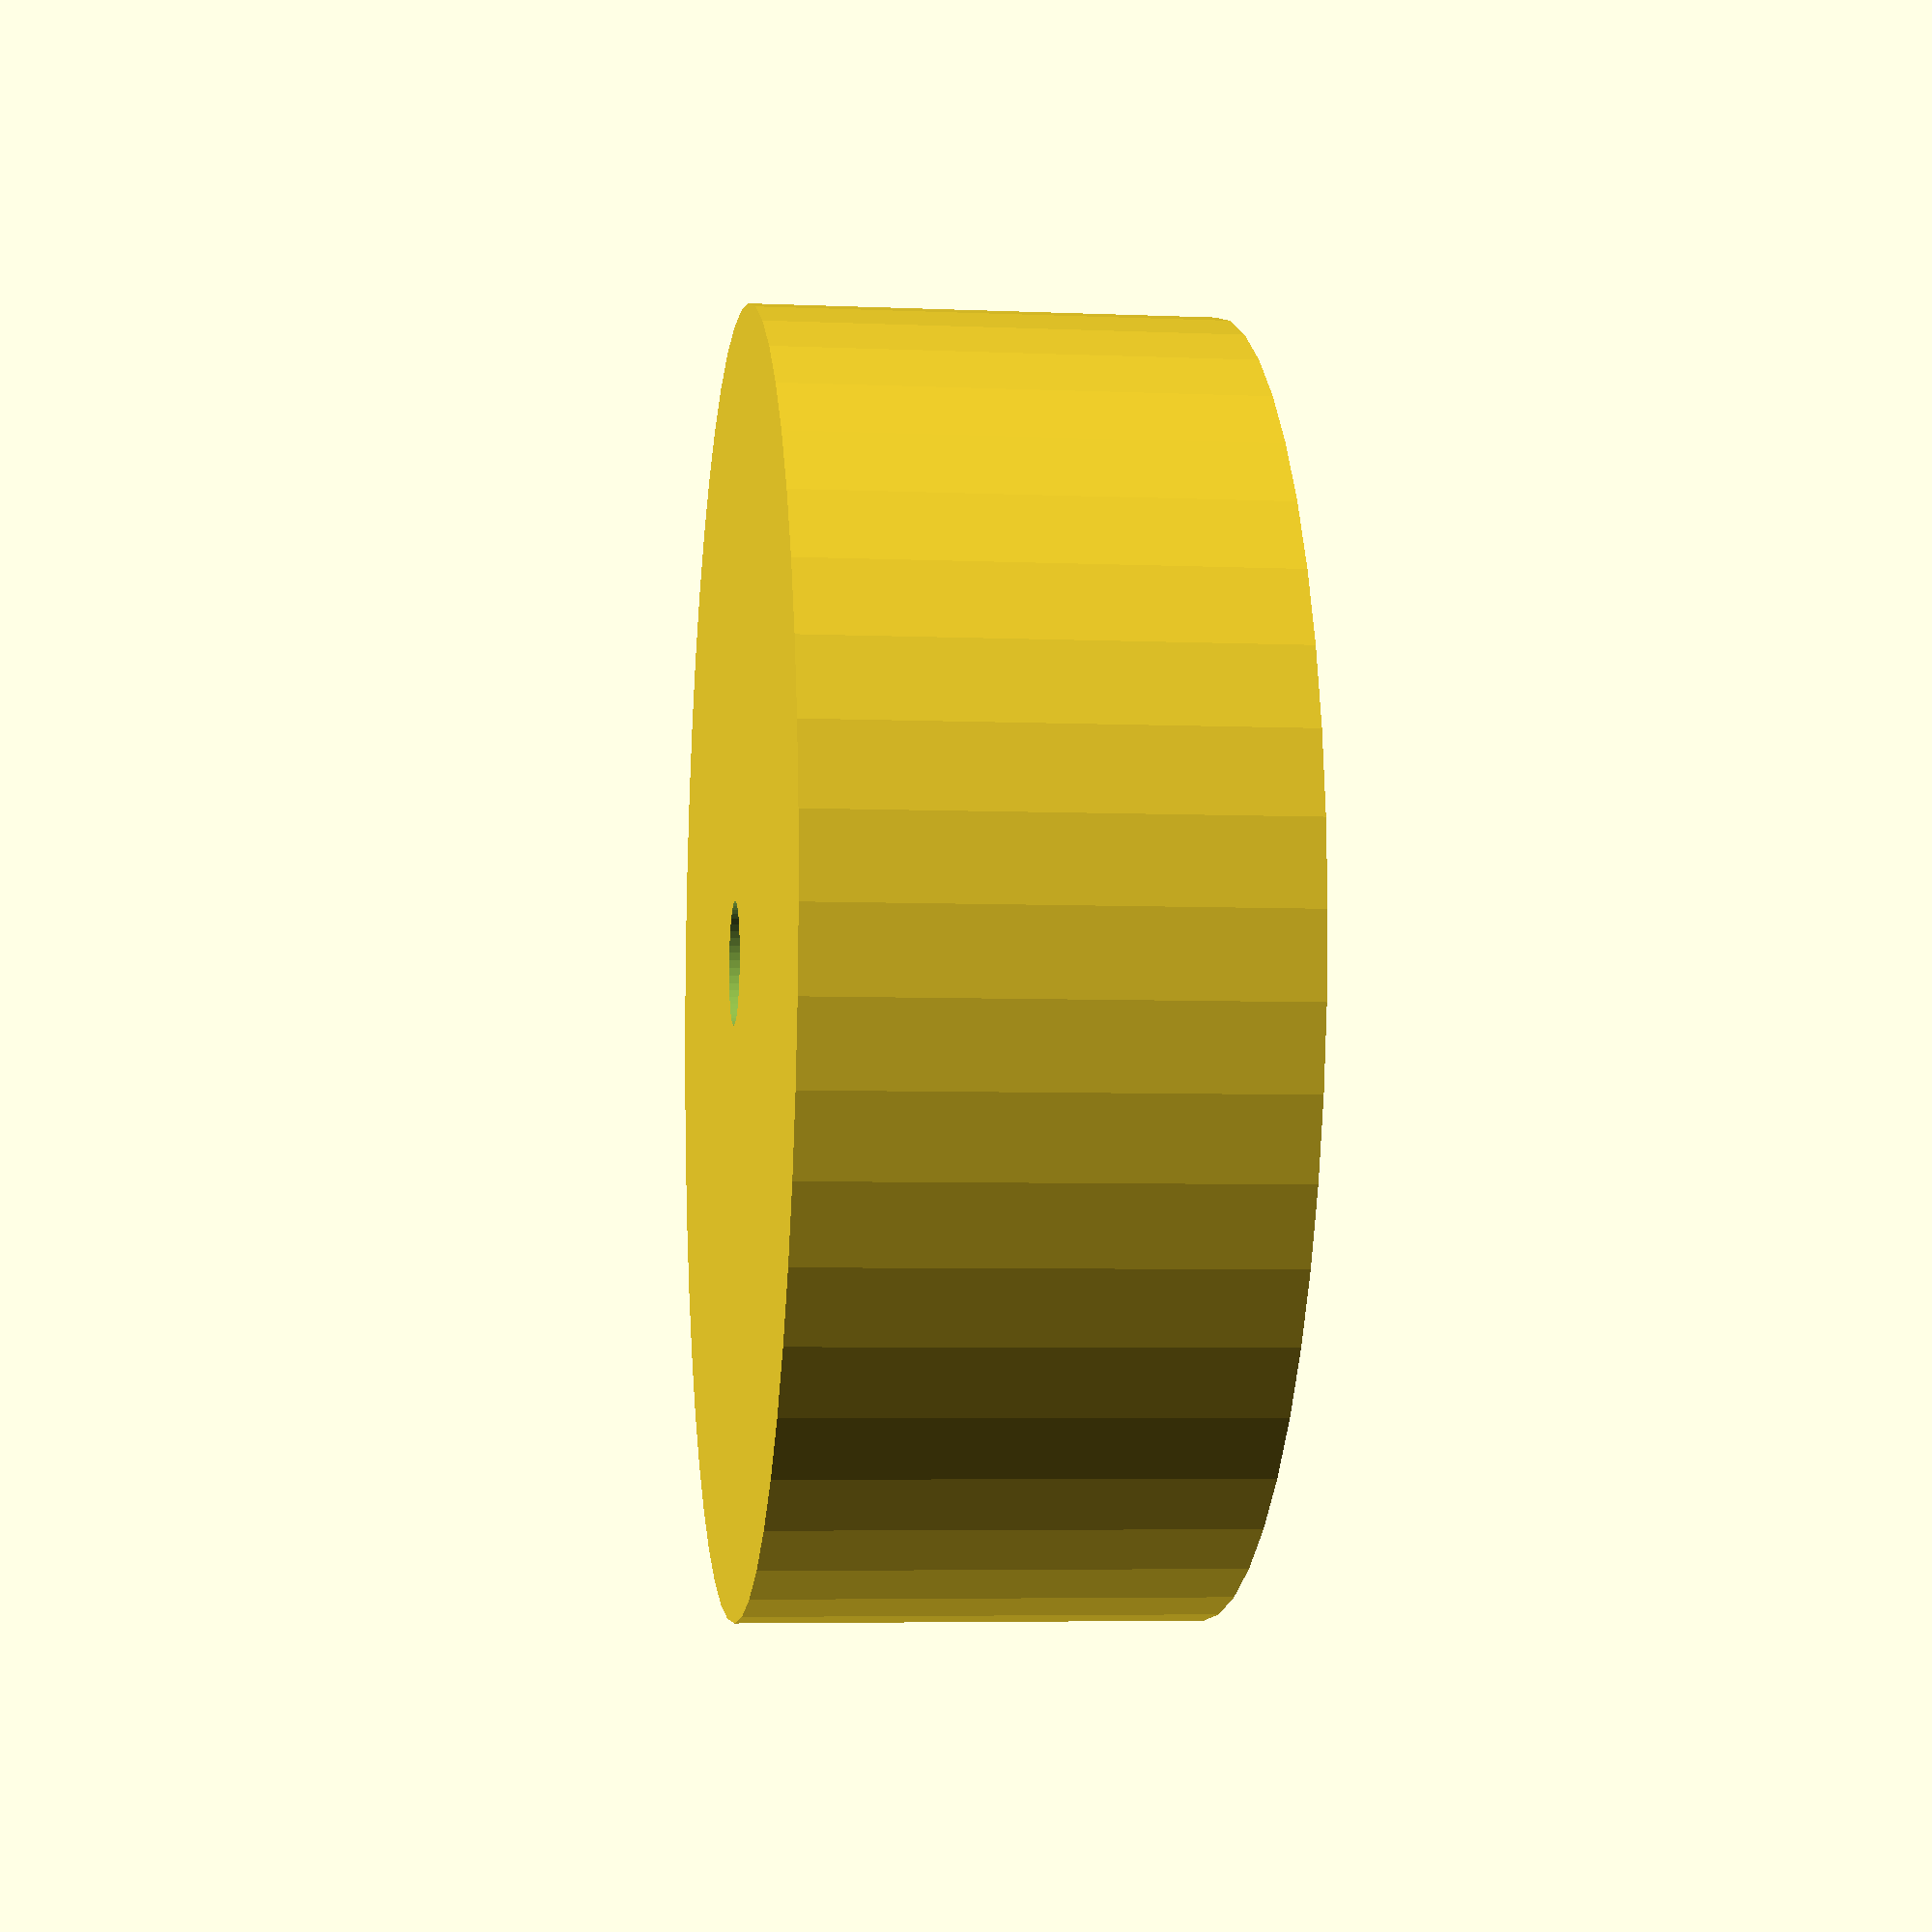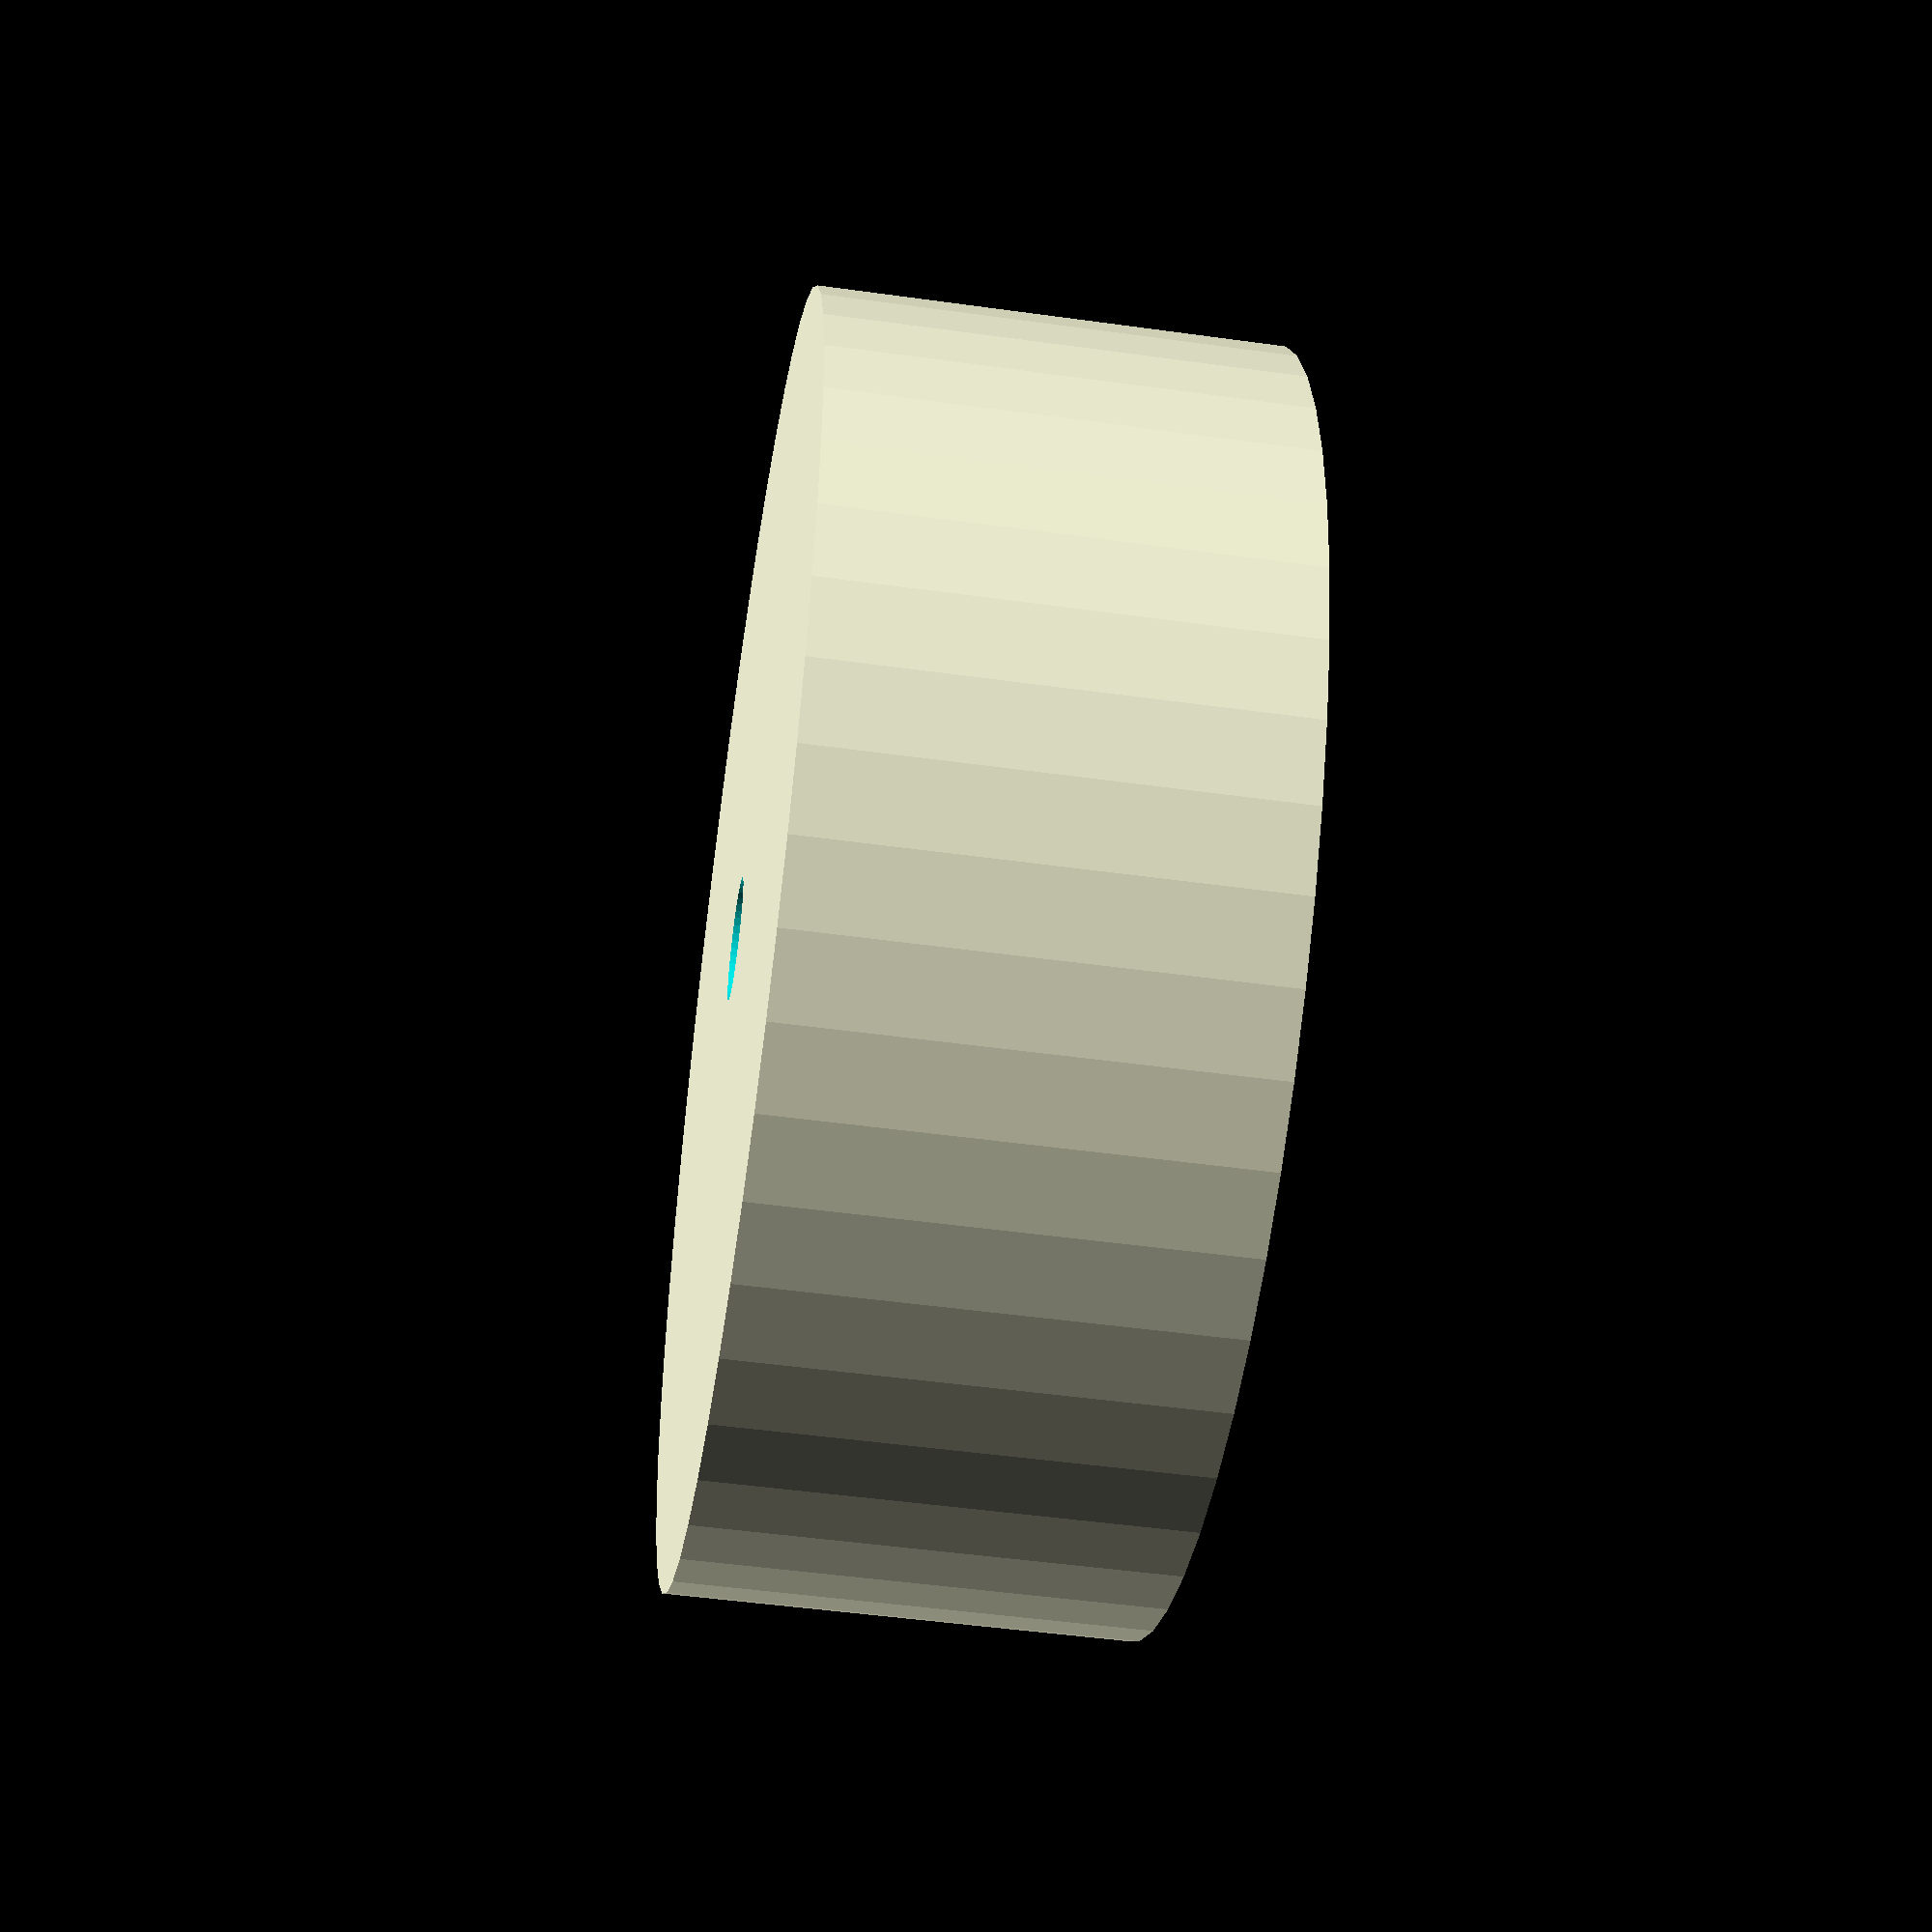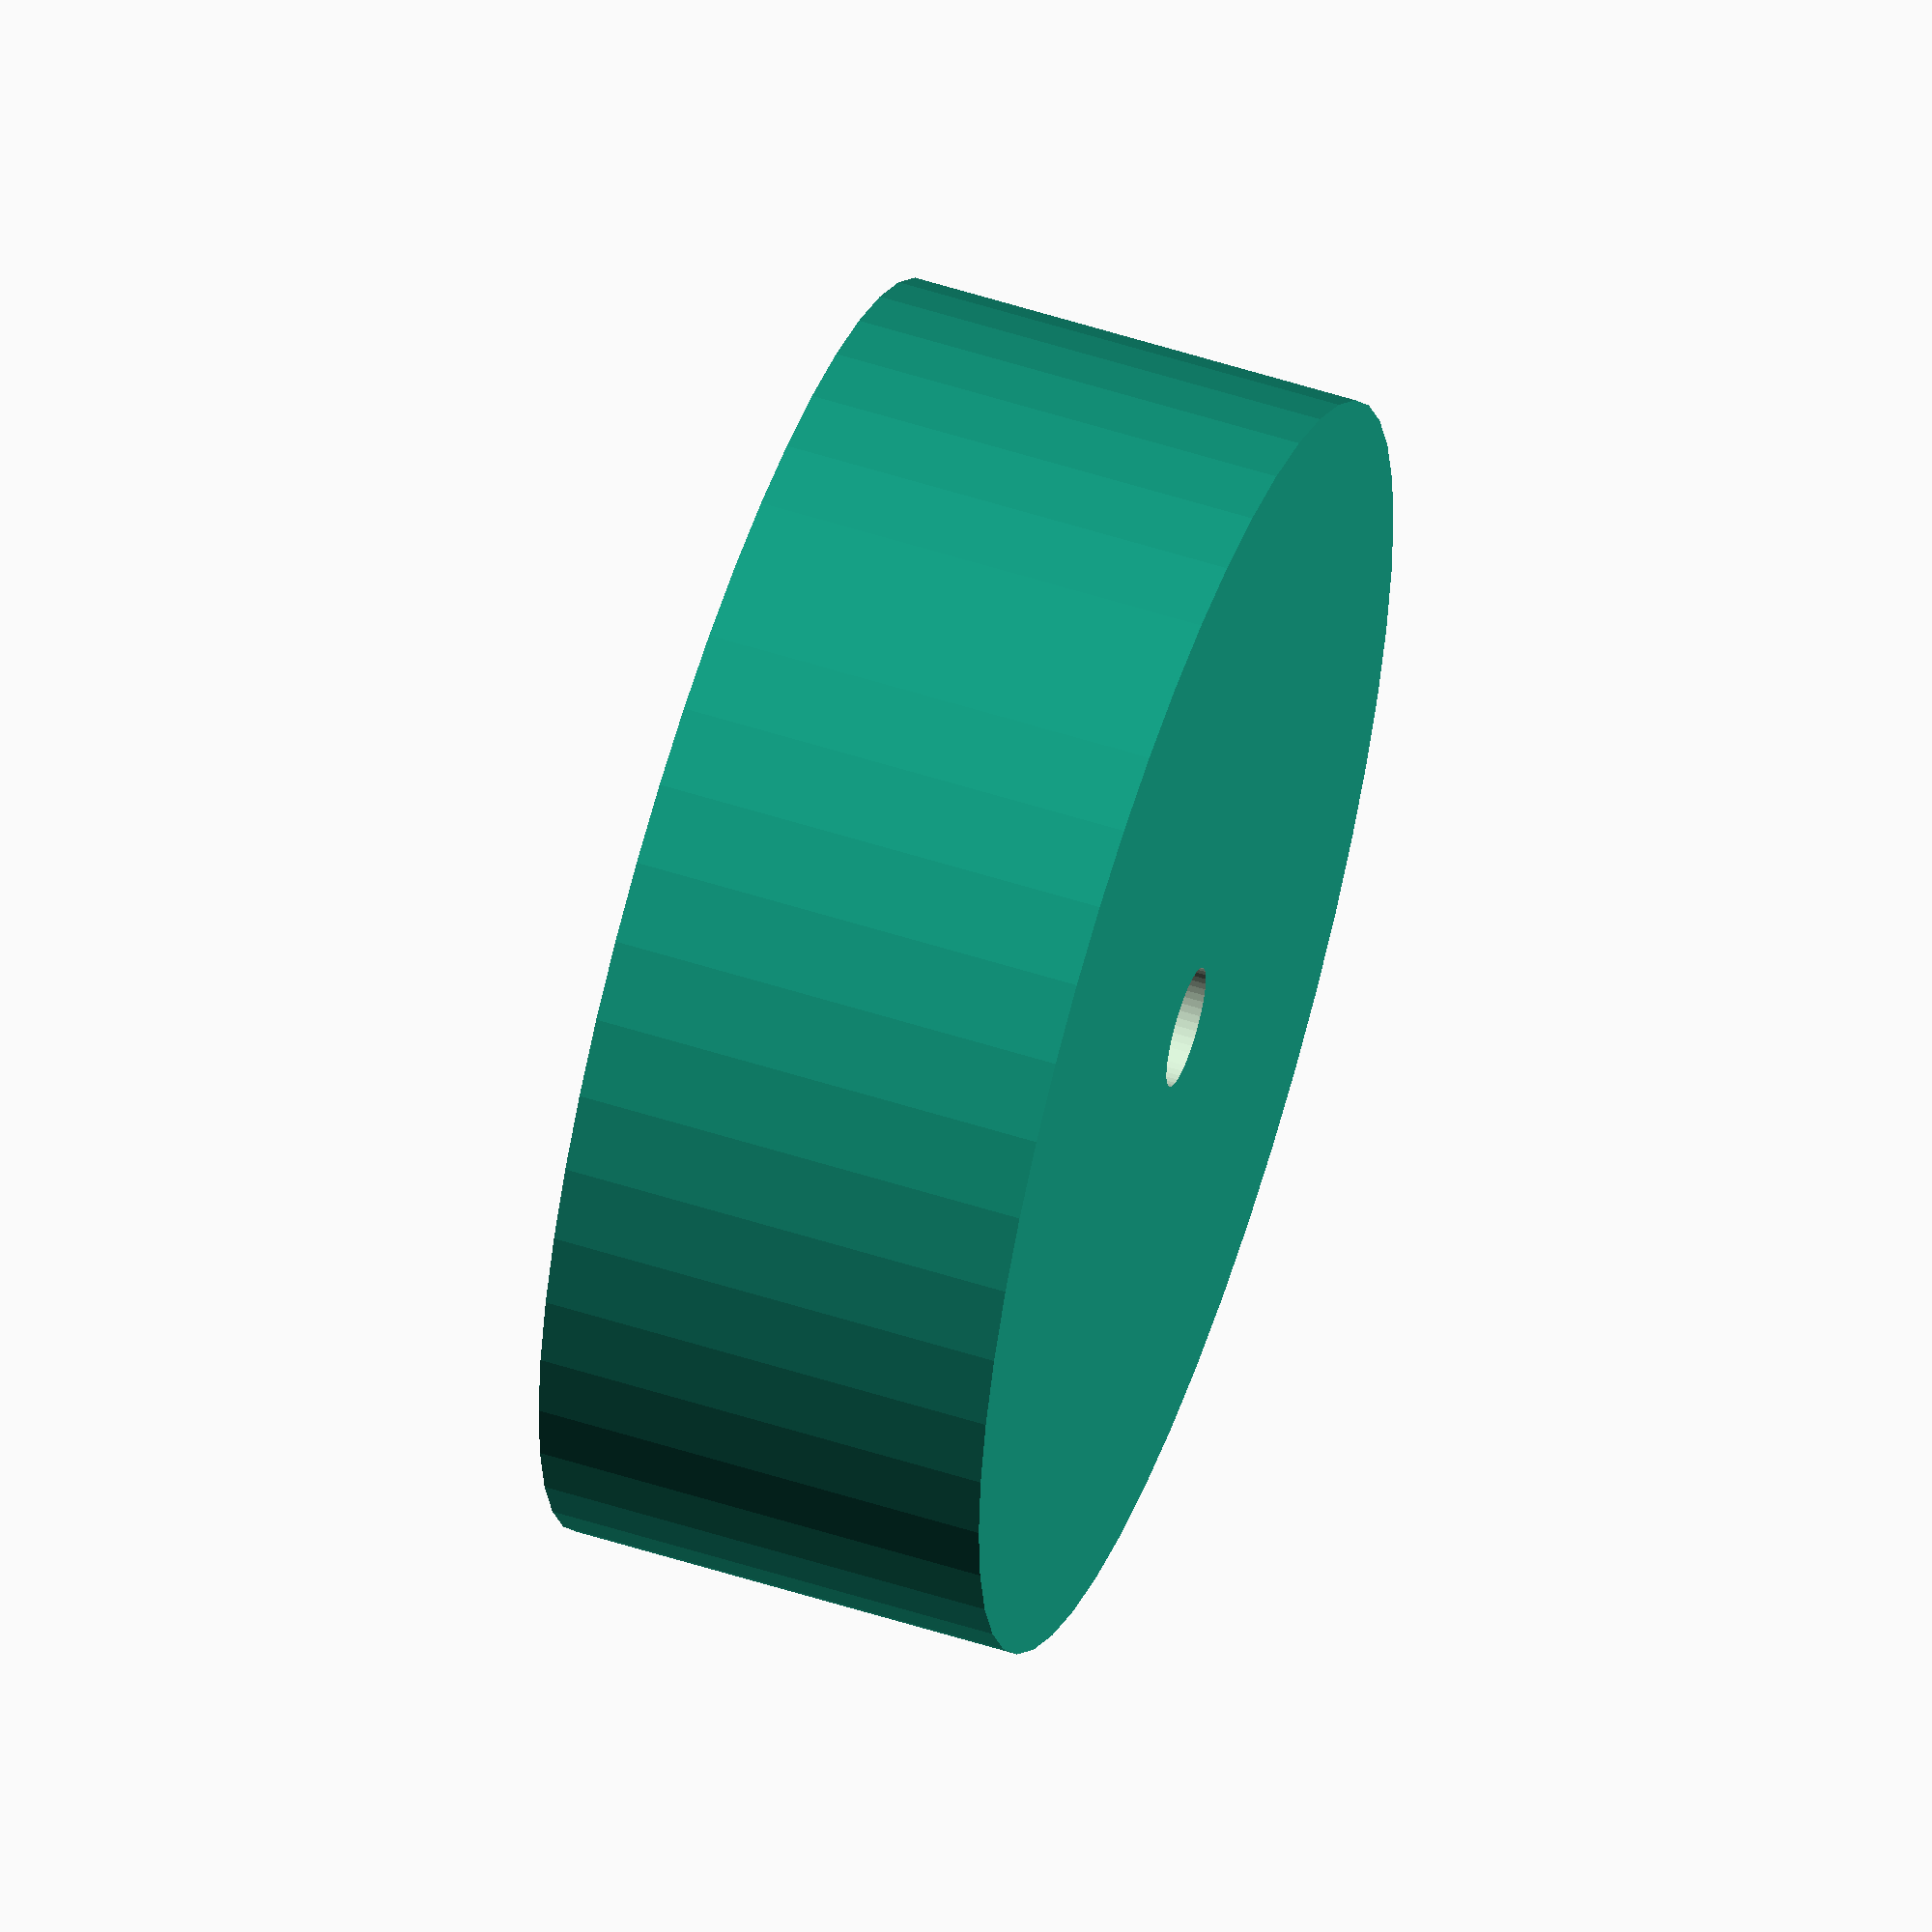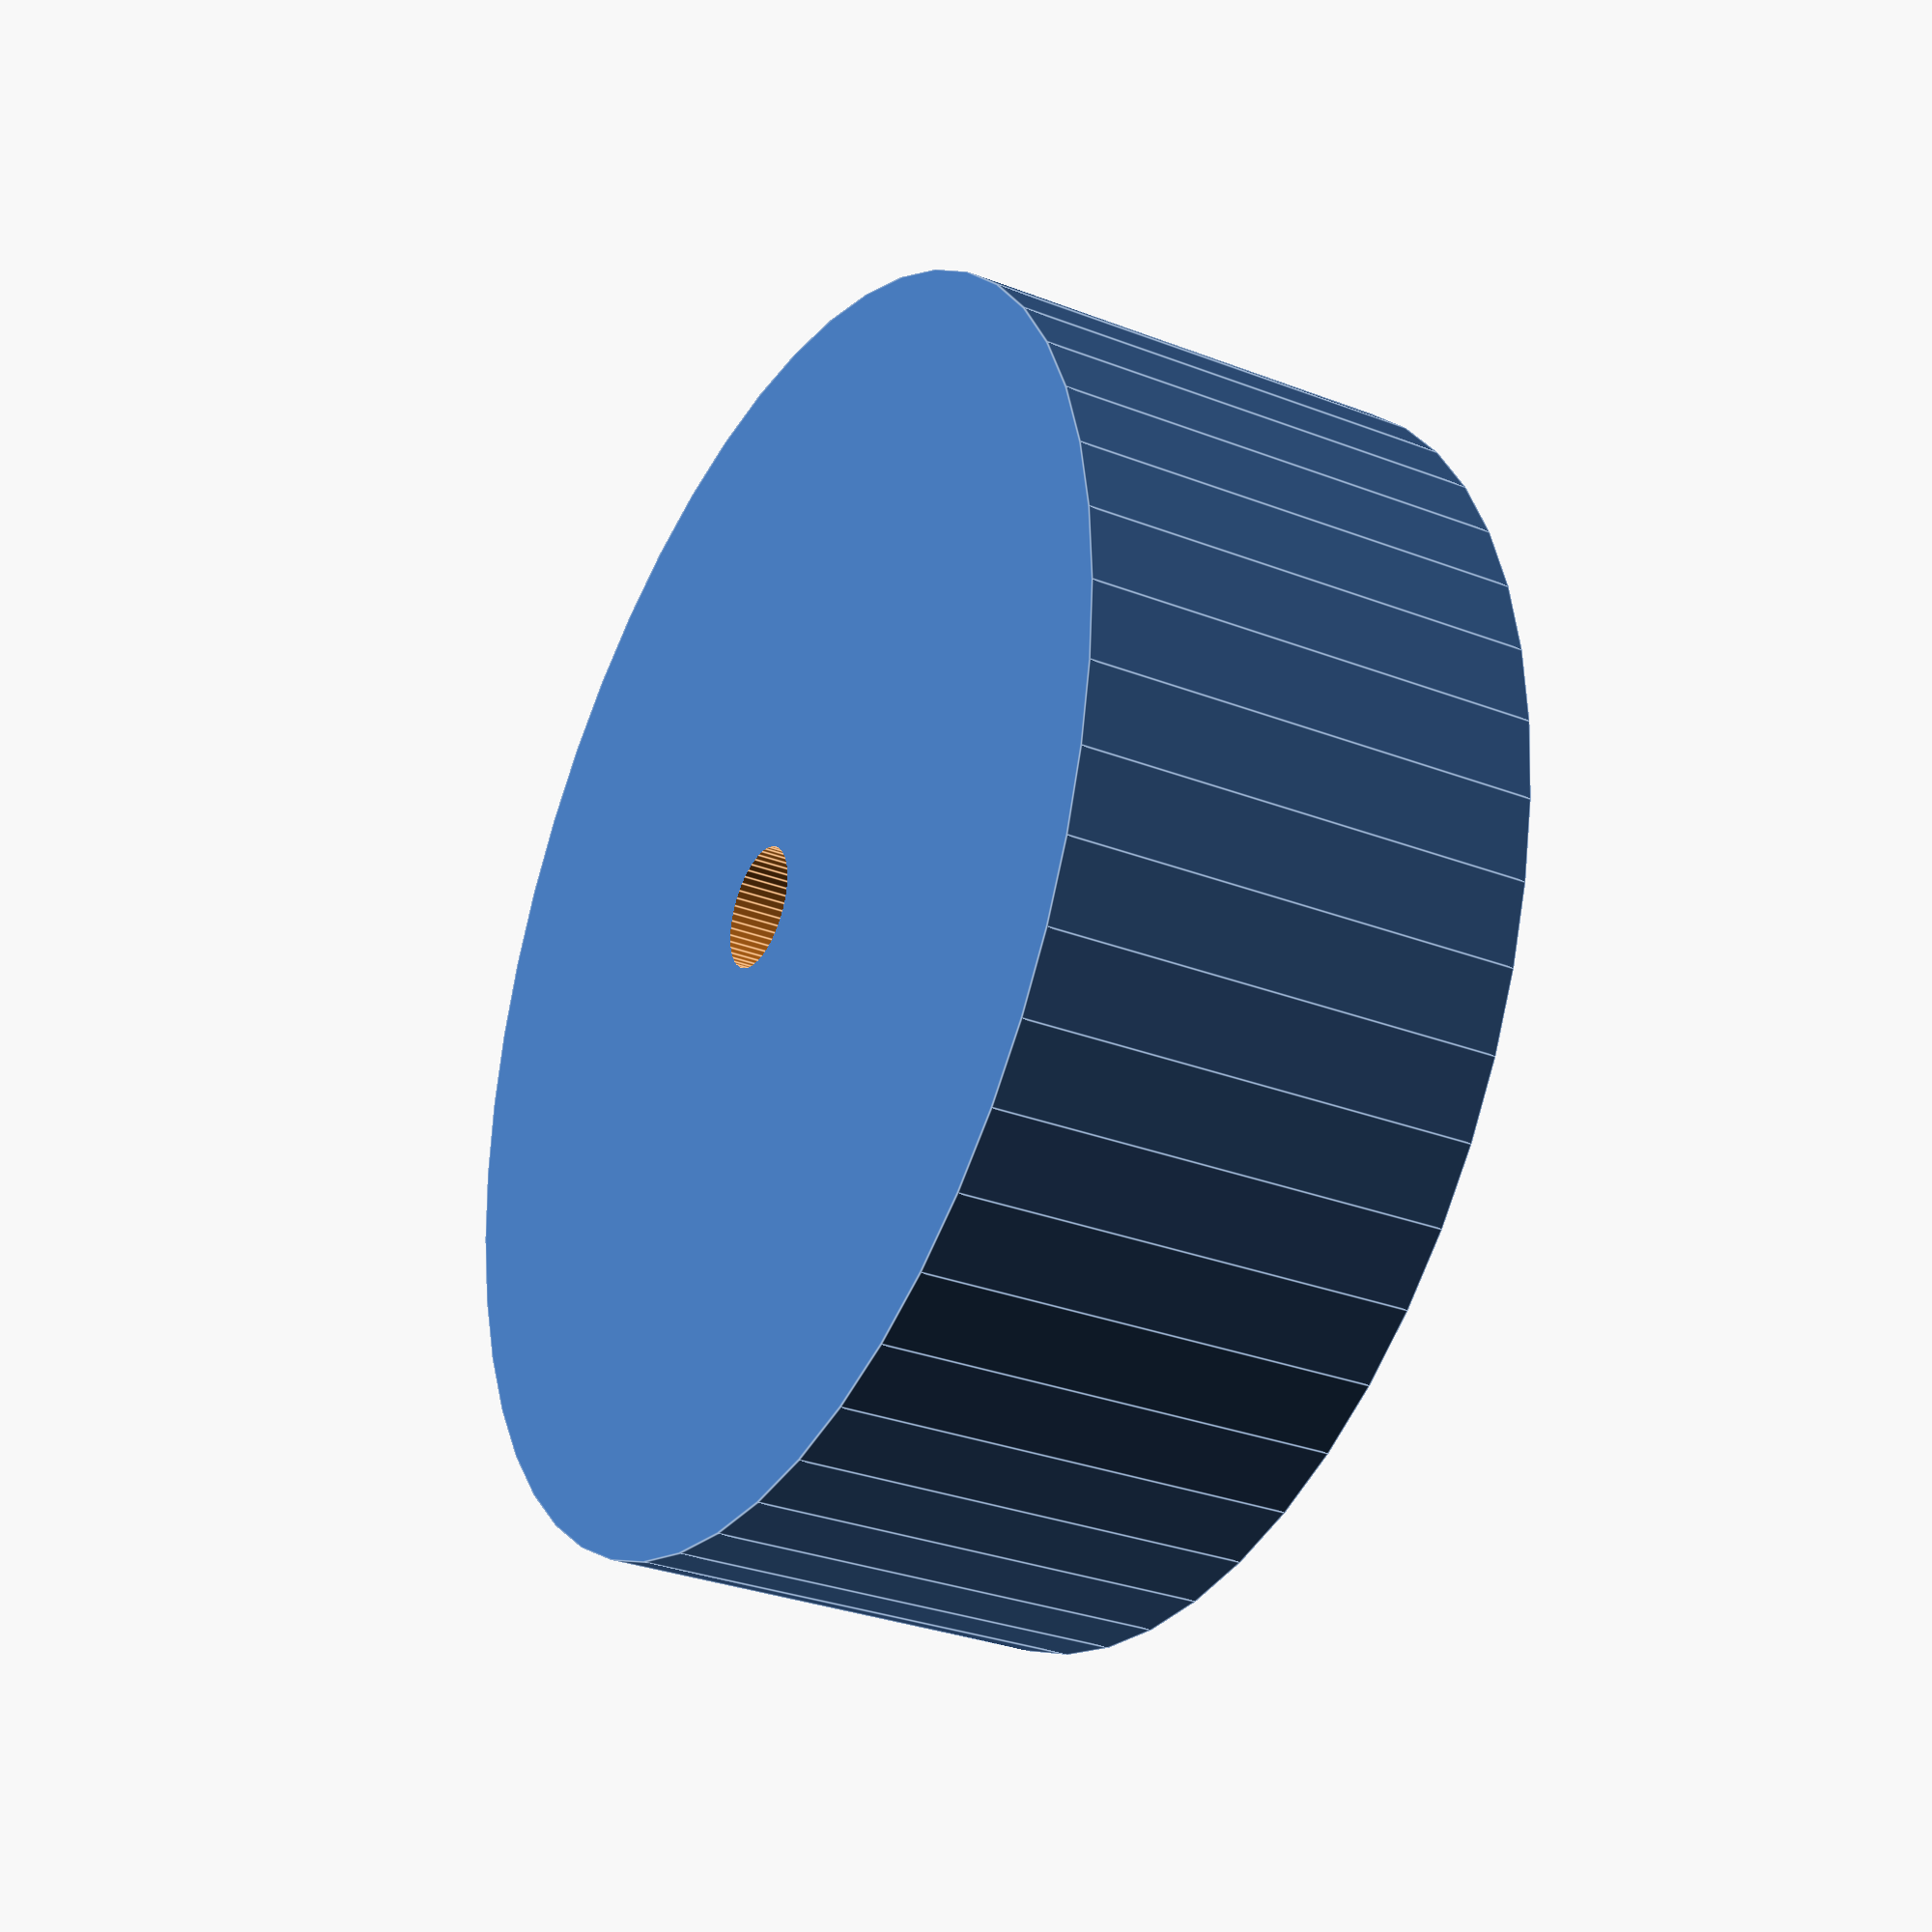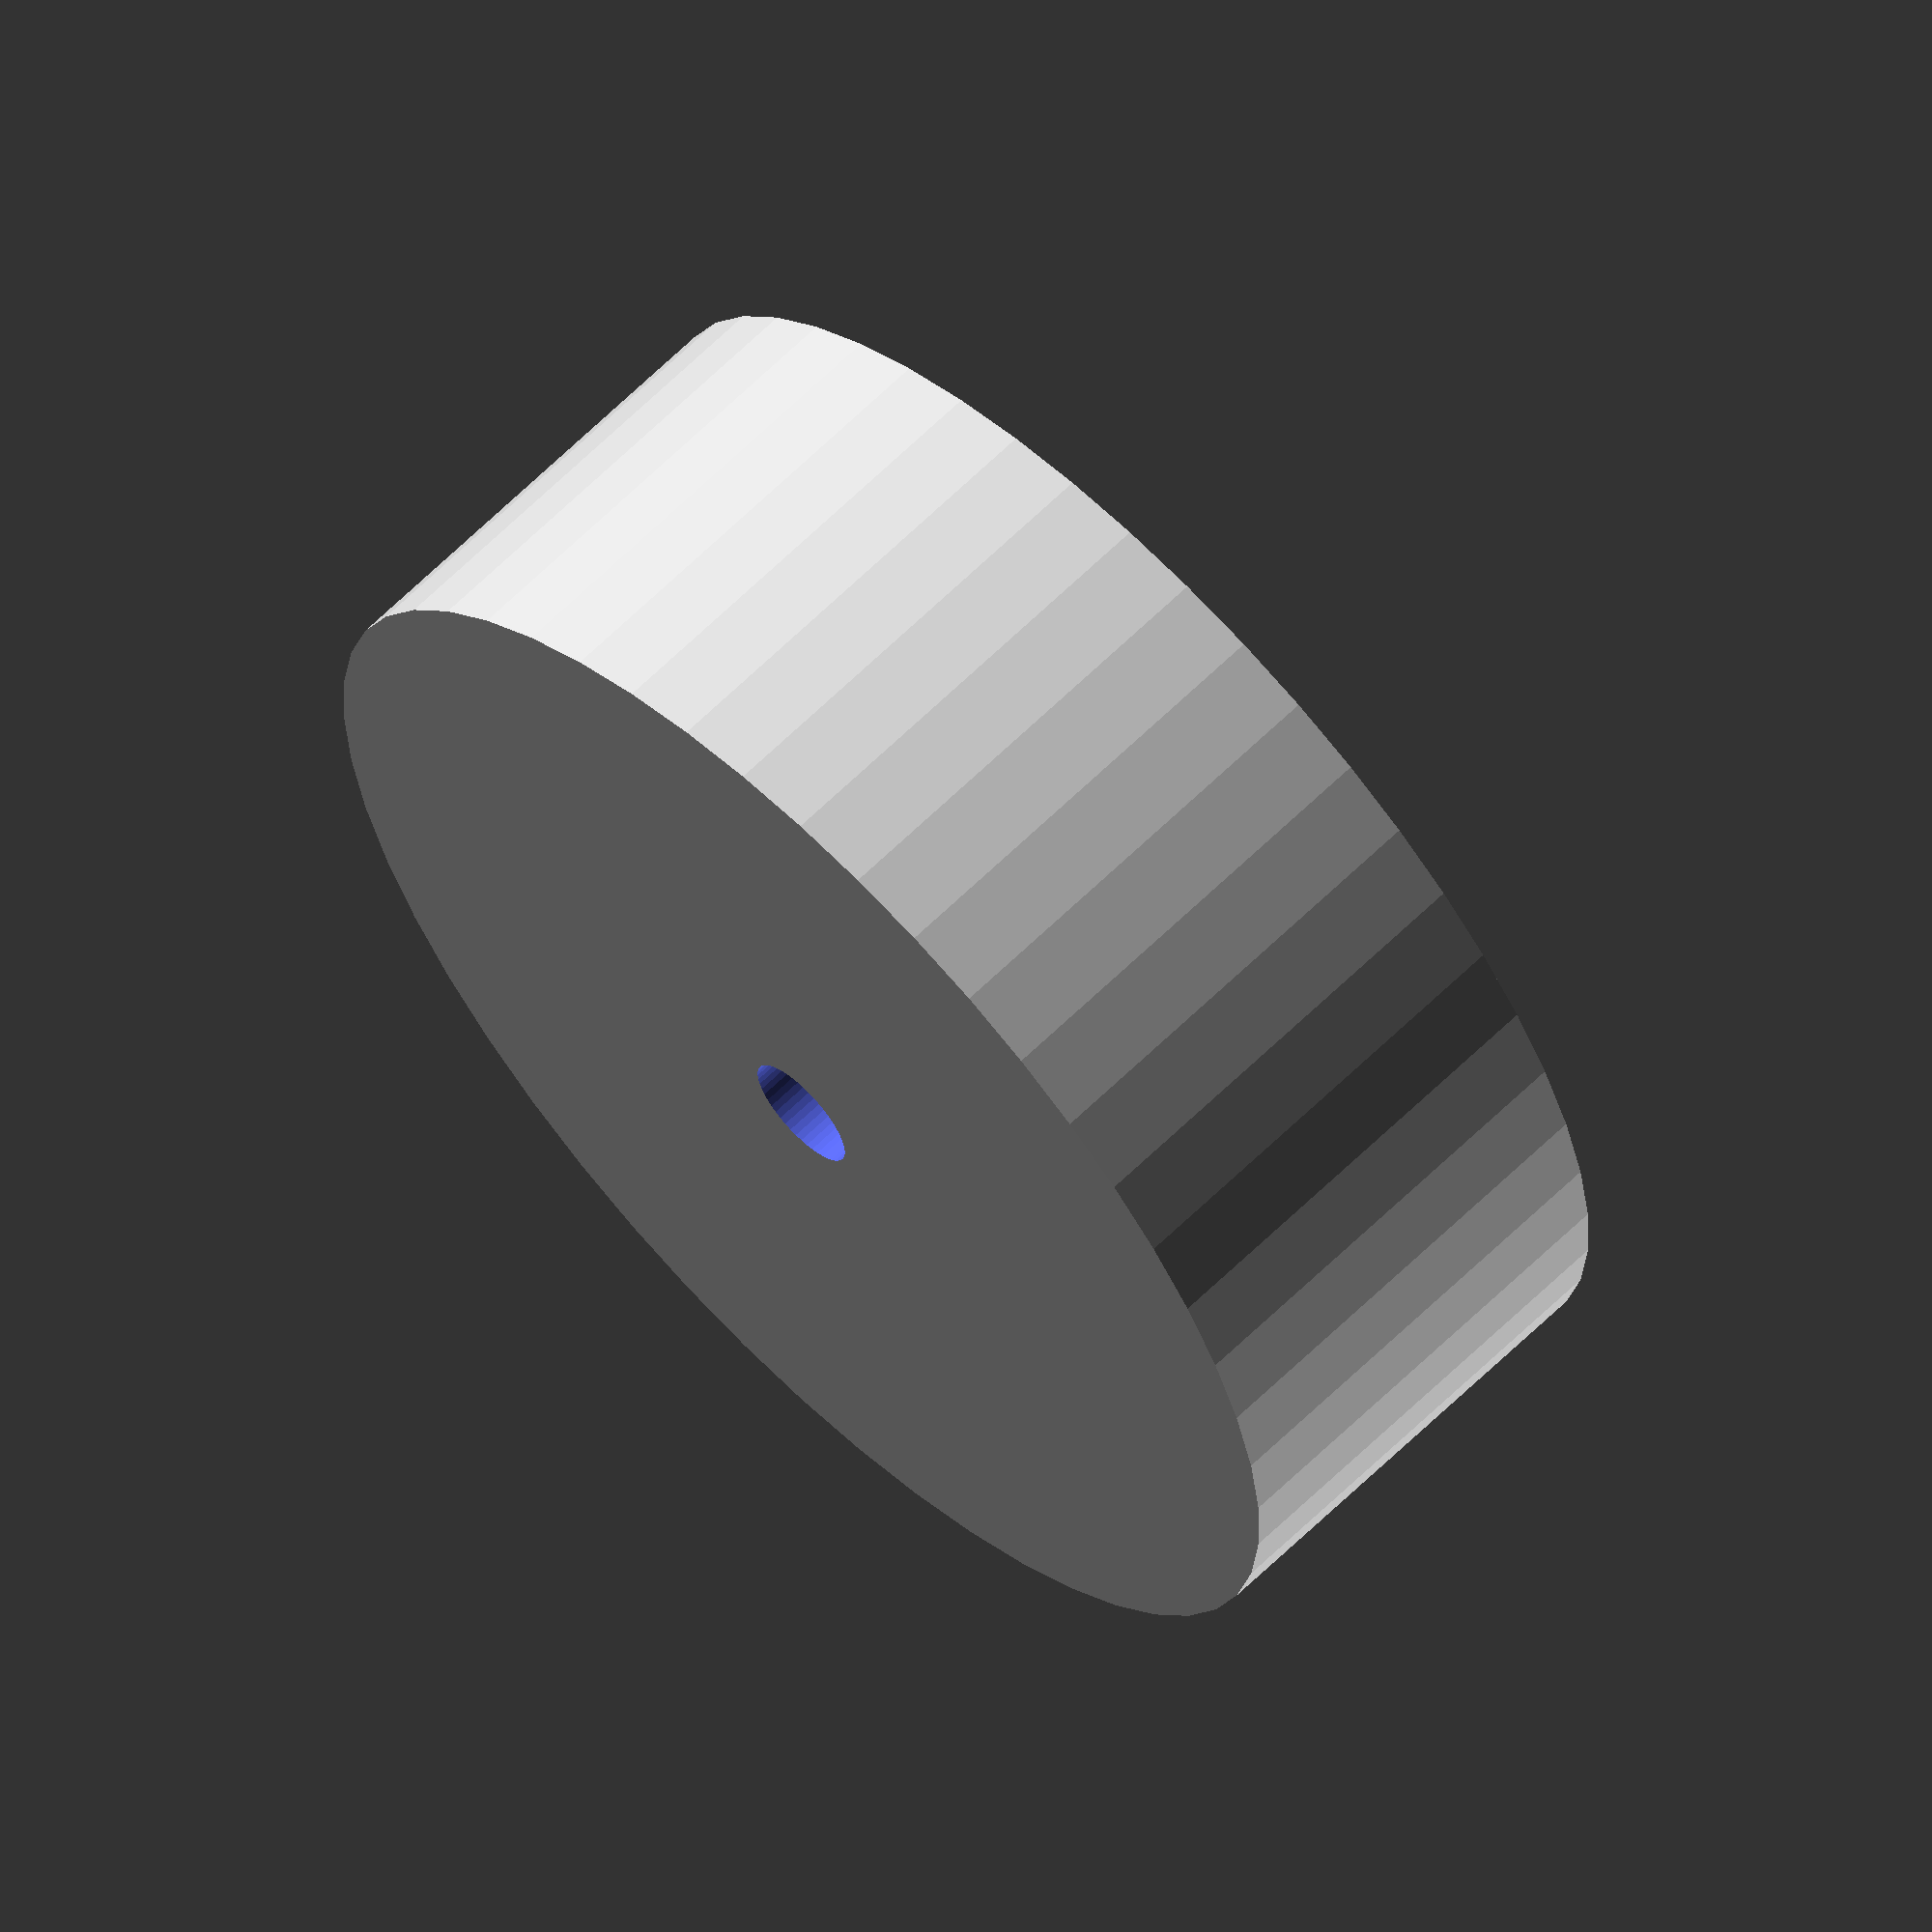
<openscad>
$fn = 50;


difference() {
	union() {
		translate(v = [0, 0, -7.5000000000]) {
			cylinder(h = 15, r = 21.0000000000);
		}
	}
	union() {
		translate(v = [0, 0, -100.0000000000]) {
			cylinder(h = 200, r = 2);
		}
	}
}
</openscad>
<views>
elev=185.2 azim=137.3 roll=97.6 proj=p view=solid
elev=228.8 azim=177.5 roll=98.8 proj=p view=wireframe
elev=124.2 azim=237.0 roll=71.4 proj=o view=wireframe
elev=210.9 azim=188.2 roll=118.9 proj=p view=edges
elev=116.1 azim=342.1 roll=314.8 proj=o view=solid
</views>
